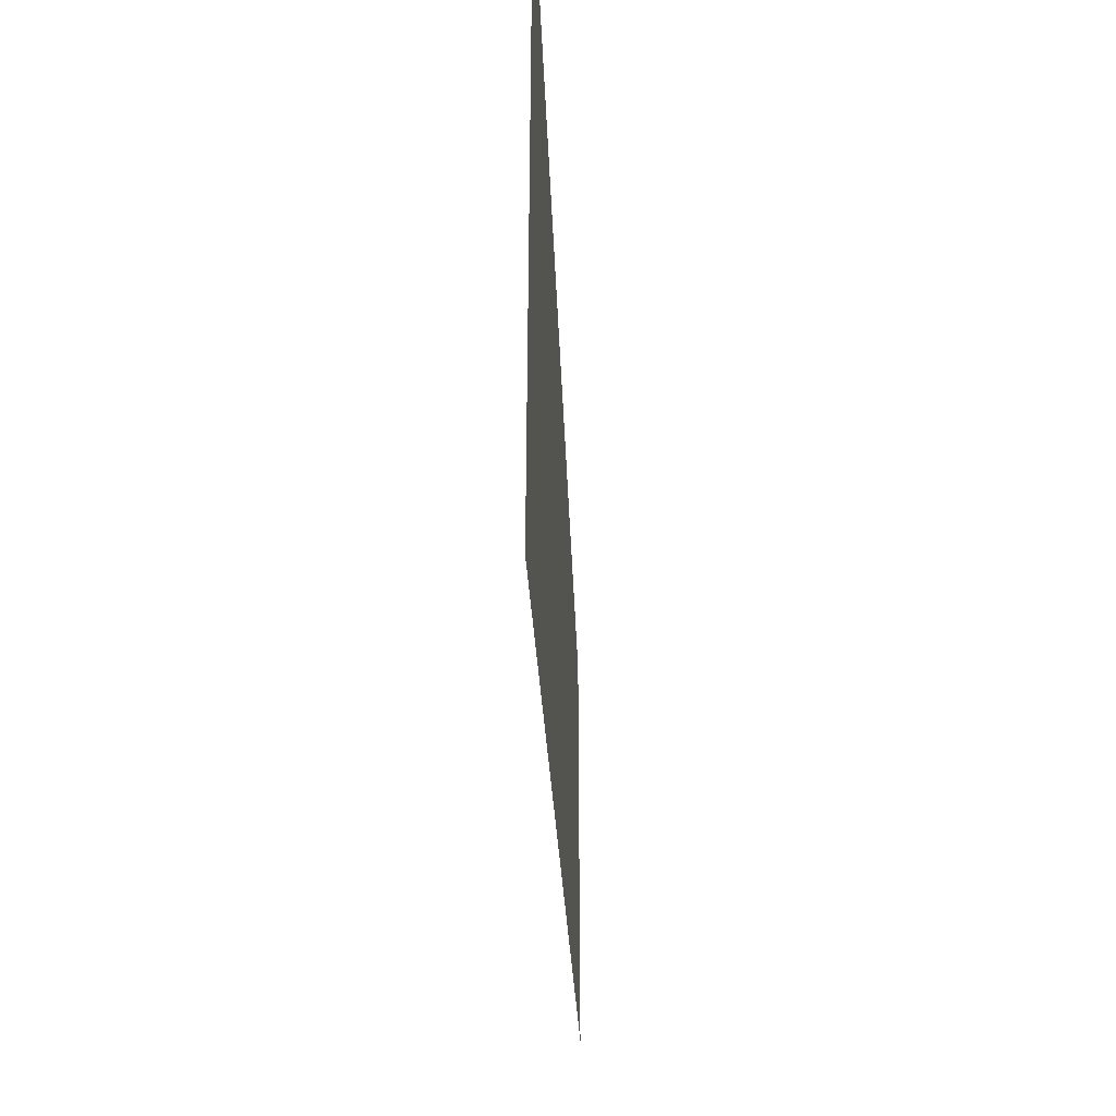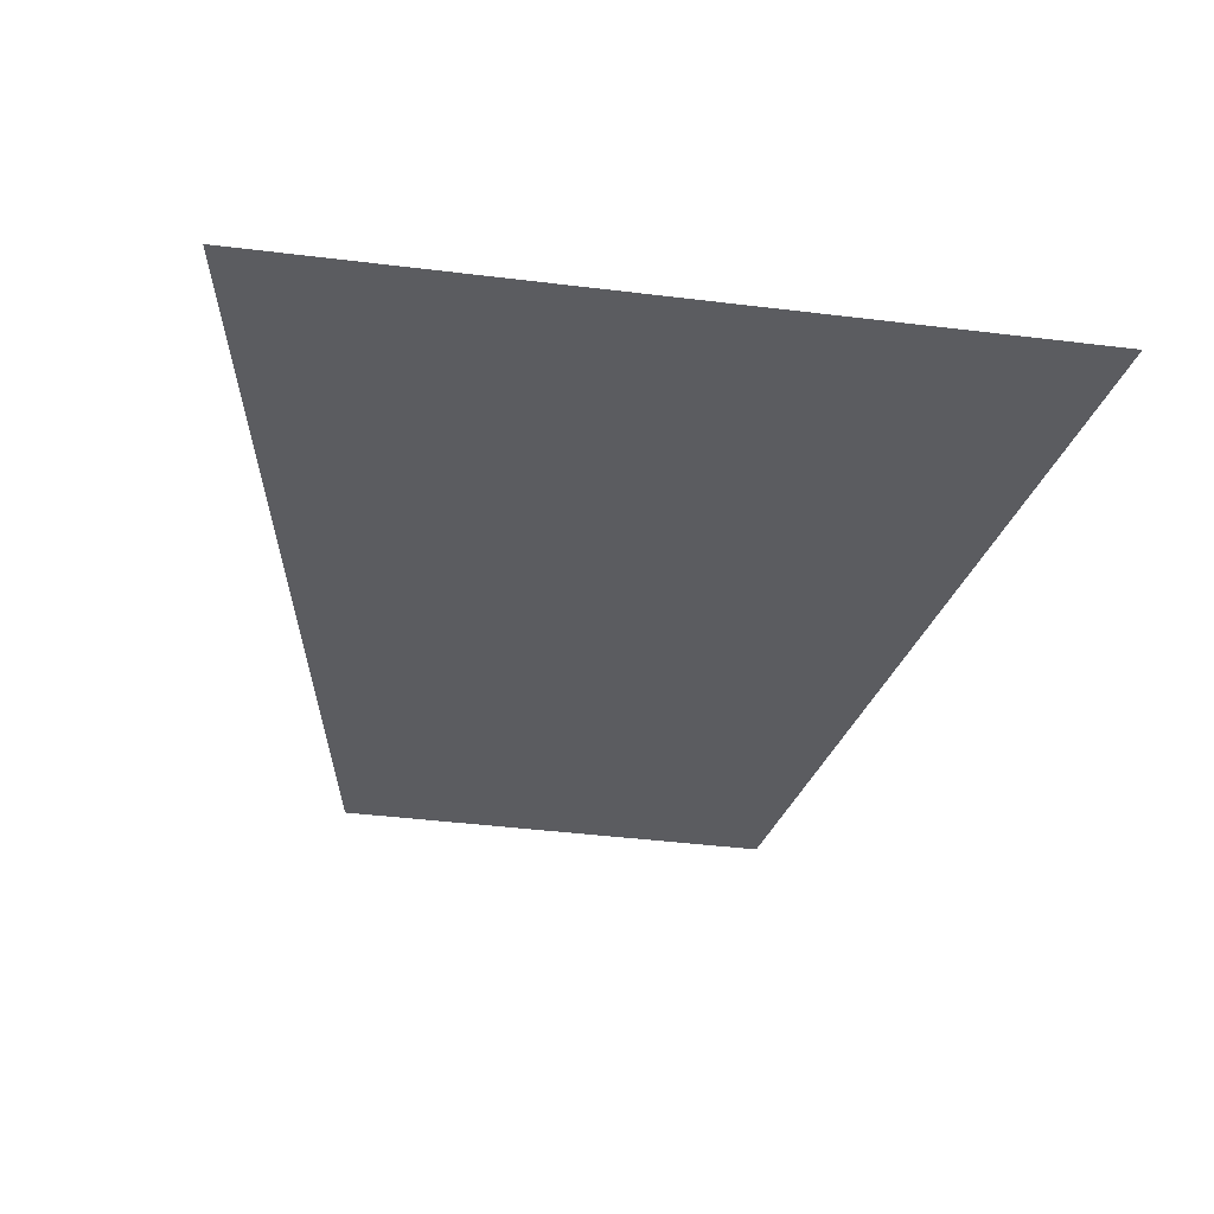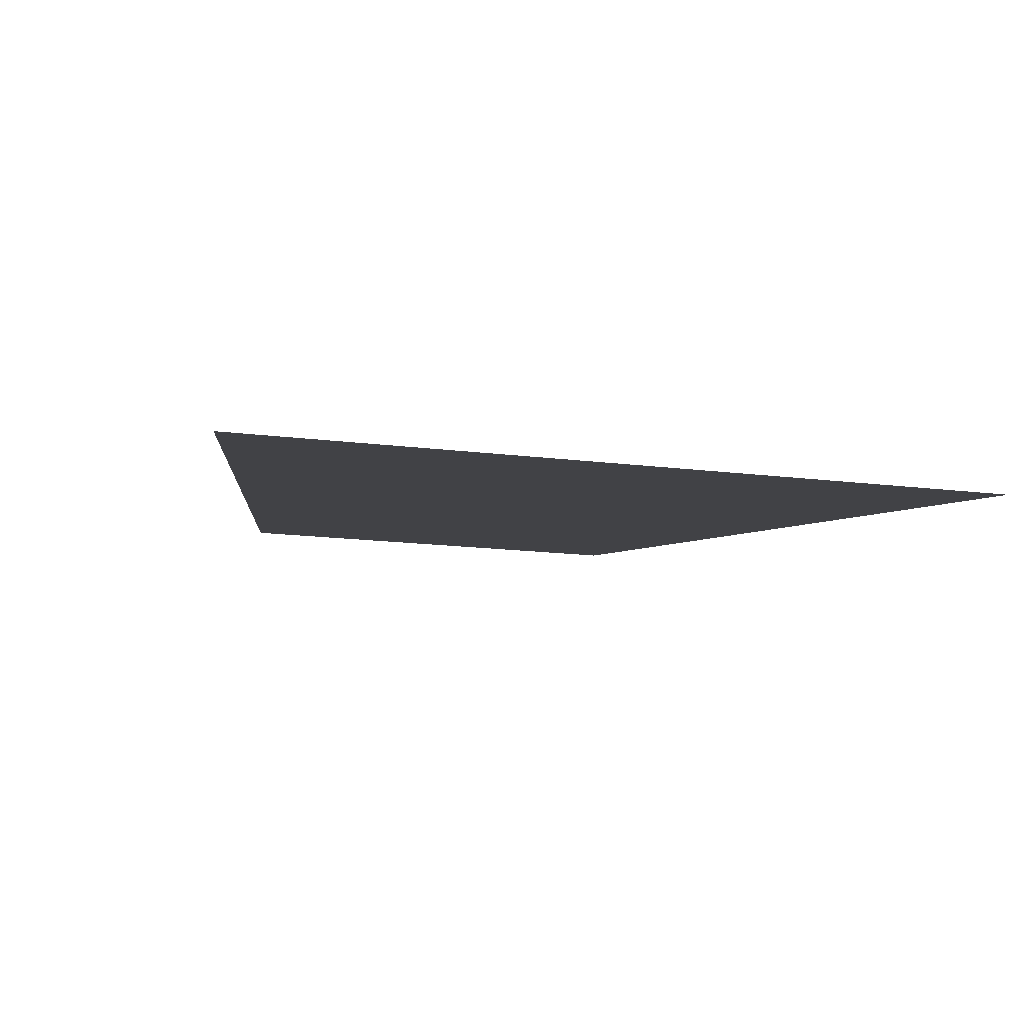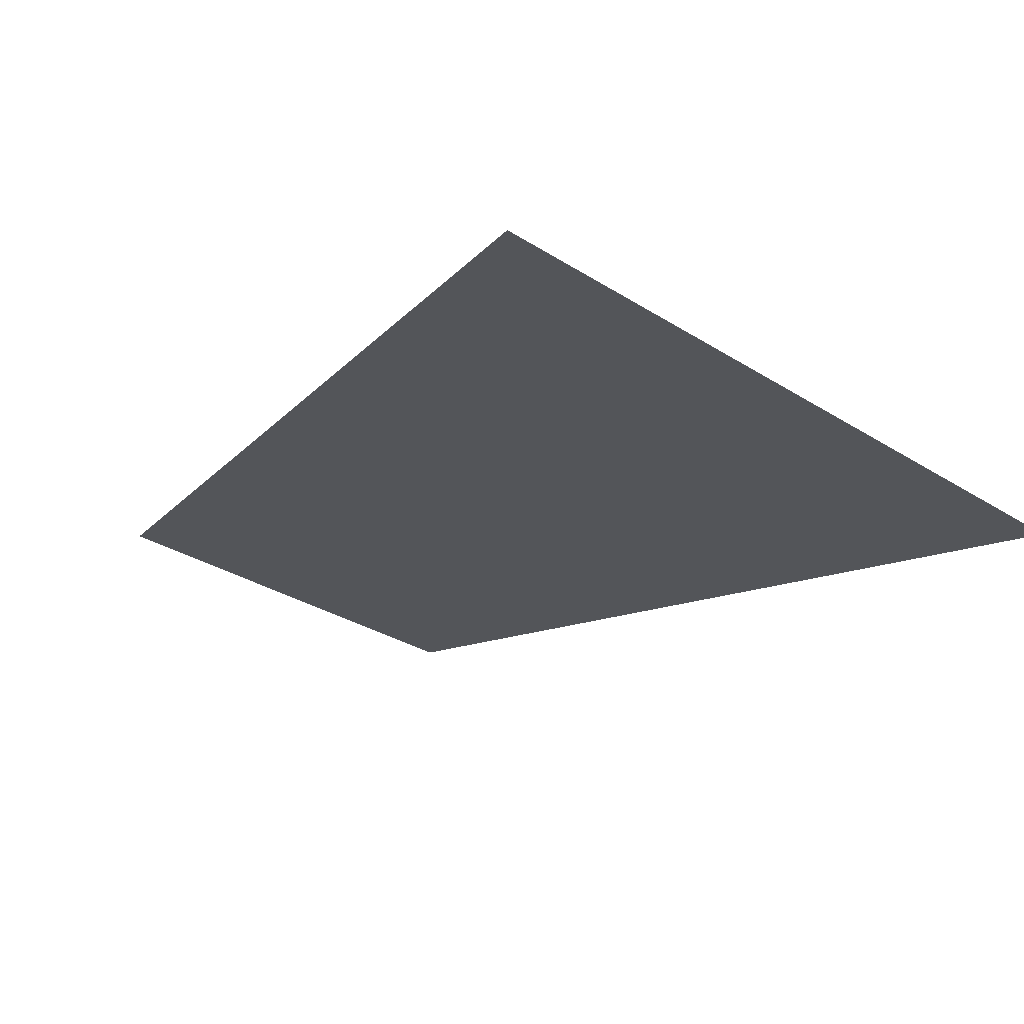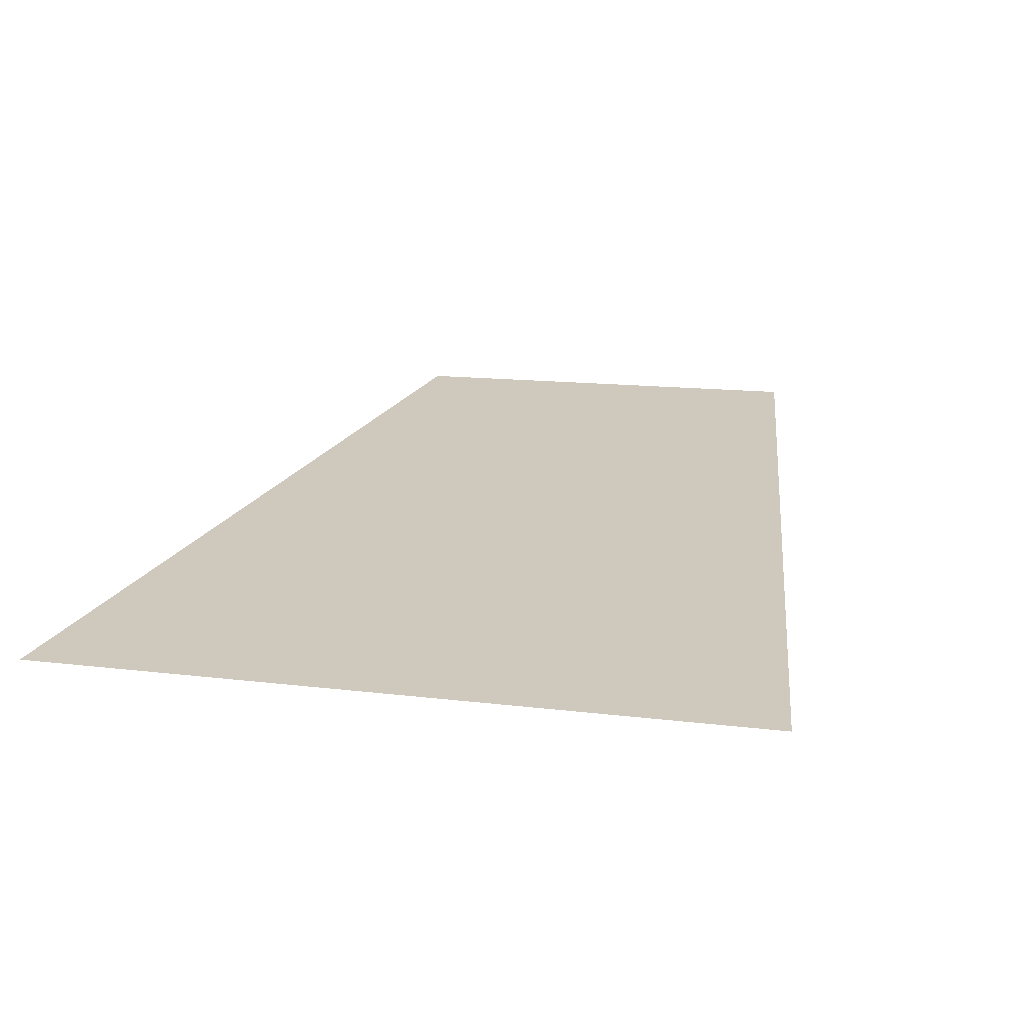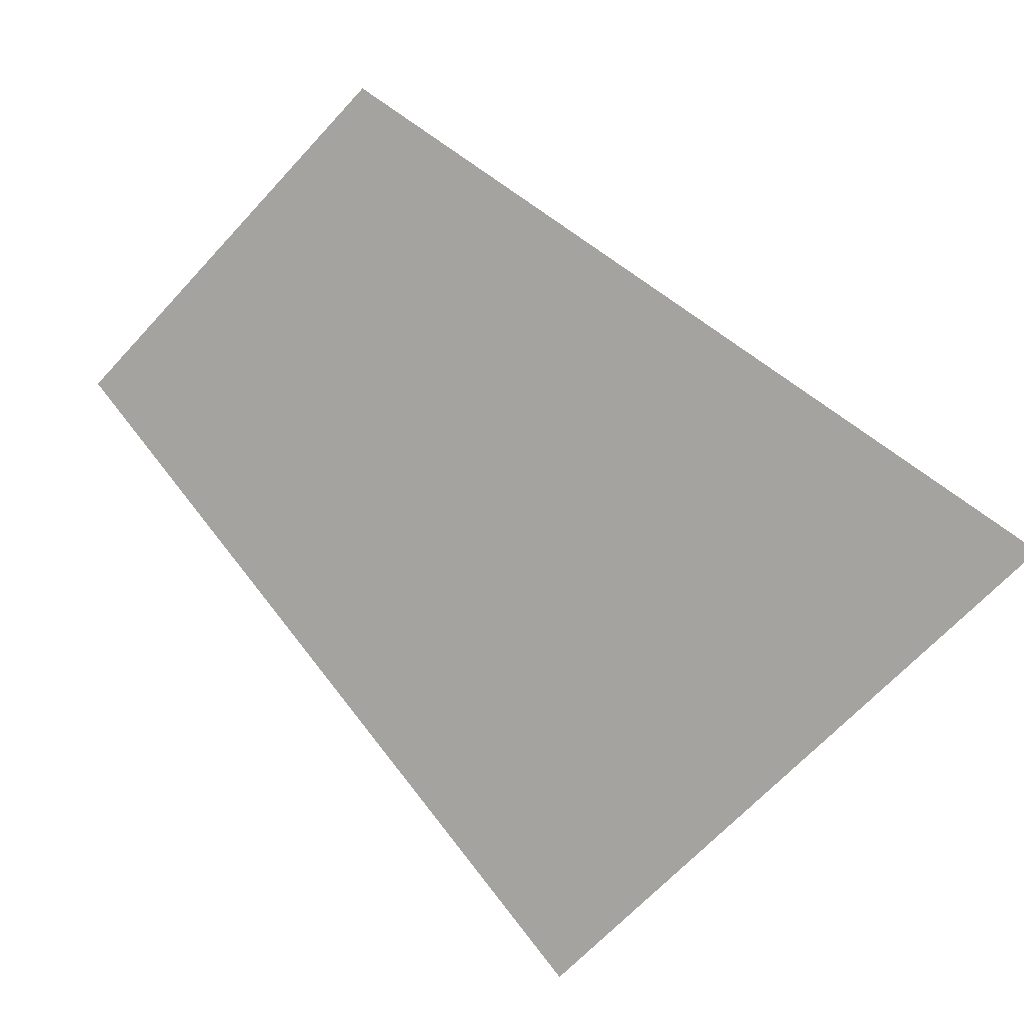
<metadata>
{"format":"obj","ext":"obj","renderer":"f3d","projection":"perspective","resolution":1024,"background":"white","views":[{"elev":-41.2,"azim":-77.2,"up":"+Z"},{"elev":-44.8,"azim":-98.0,"up":"+Y"},{"elev":-16.2,"azim":-104.6,"up":"+Y"},{"elev":-32.3,"azim":-131.0,"up":"+Y"},{"elev":13.3,"azim":-74.0,"up":"+Y"},{"elev":-67.7,"azim":137.1,"up":"+Y"}]}
</metadata>
<code>
v 0.0808 -0.02899 -0.02748
v 0.08023 -0.02909 -0.02788
v 0.08023 -0.02909 -0.02738
v 0.0808 -0.02899 -0.02778
f 1 3 2
f 1 2 4

</code>
